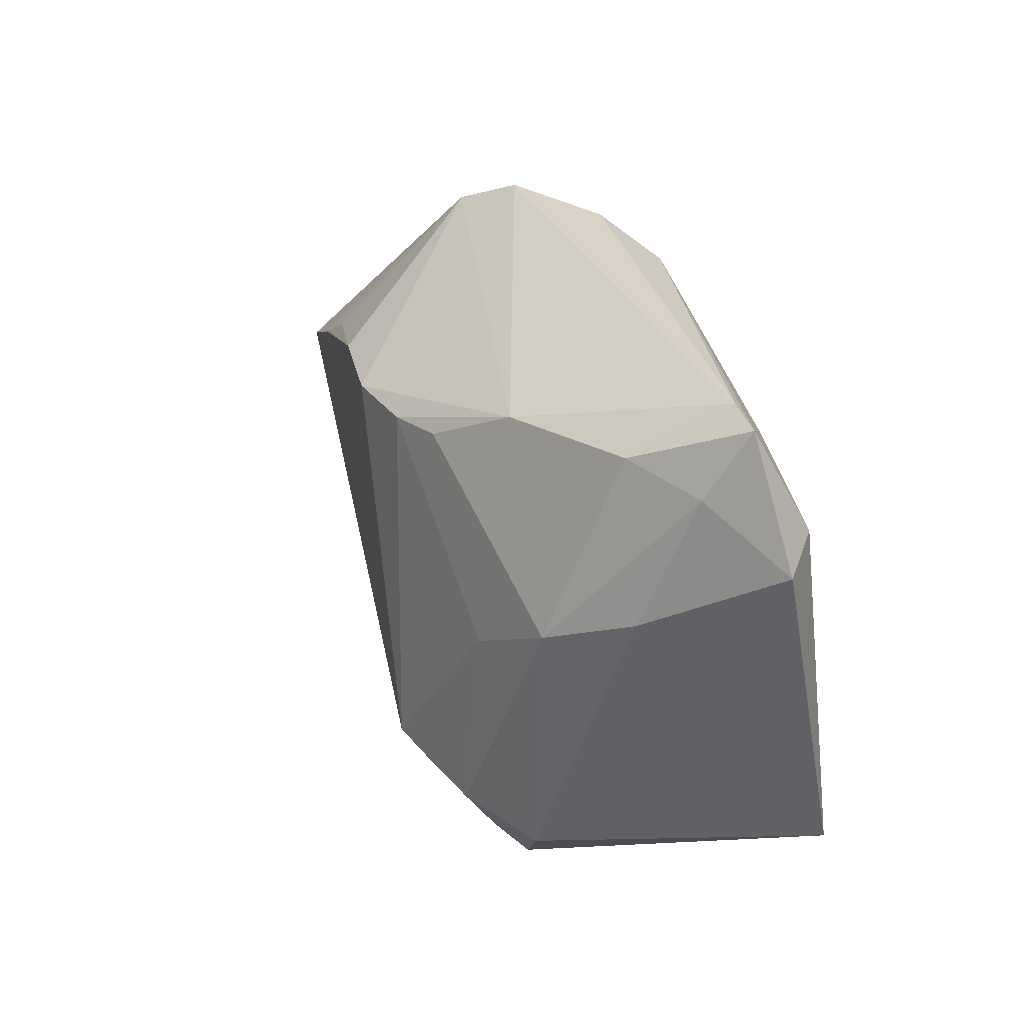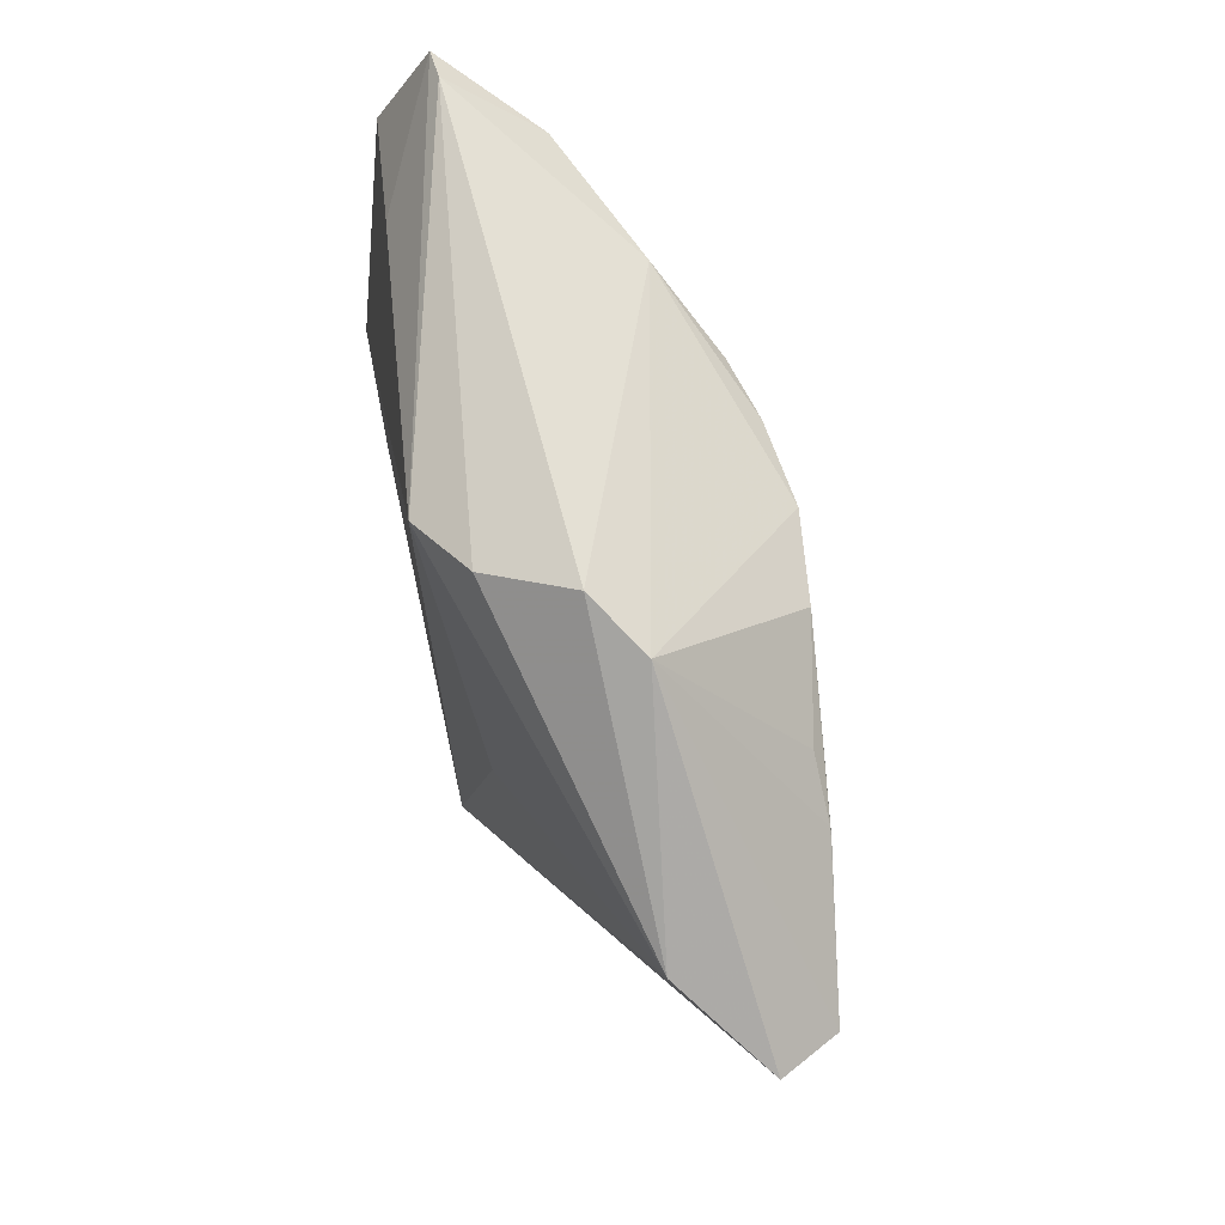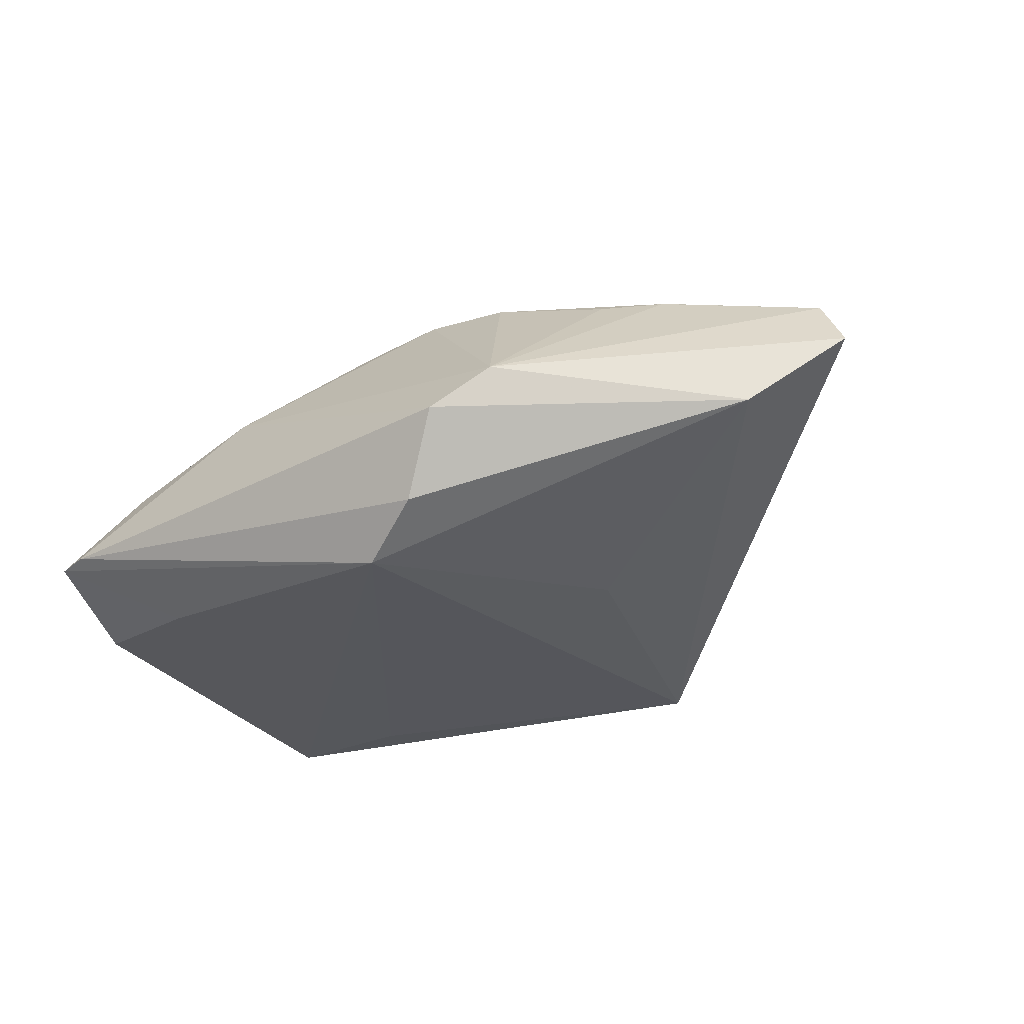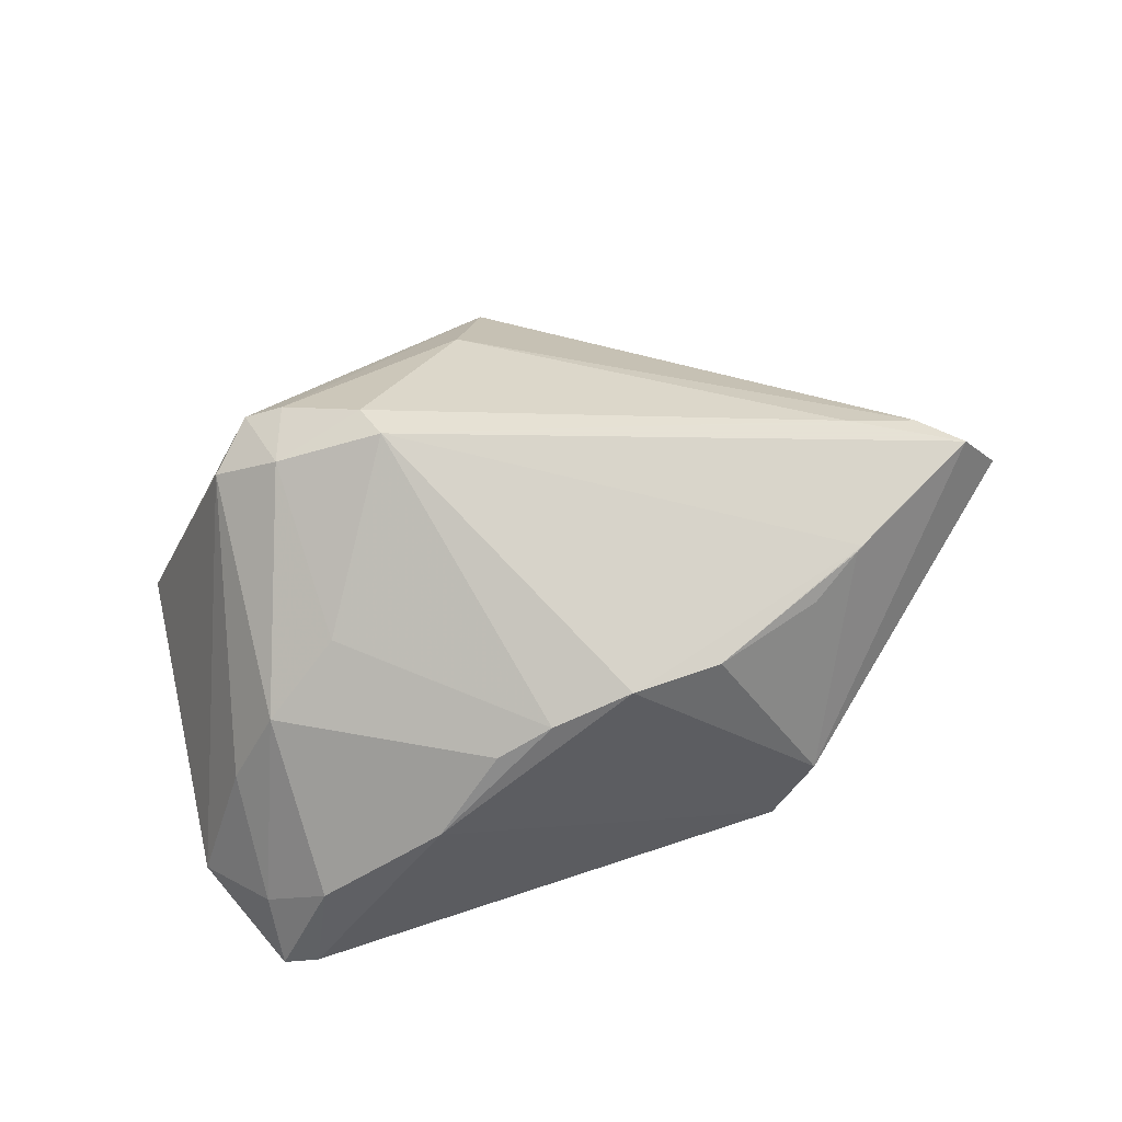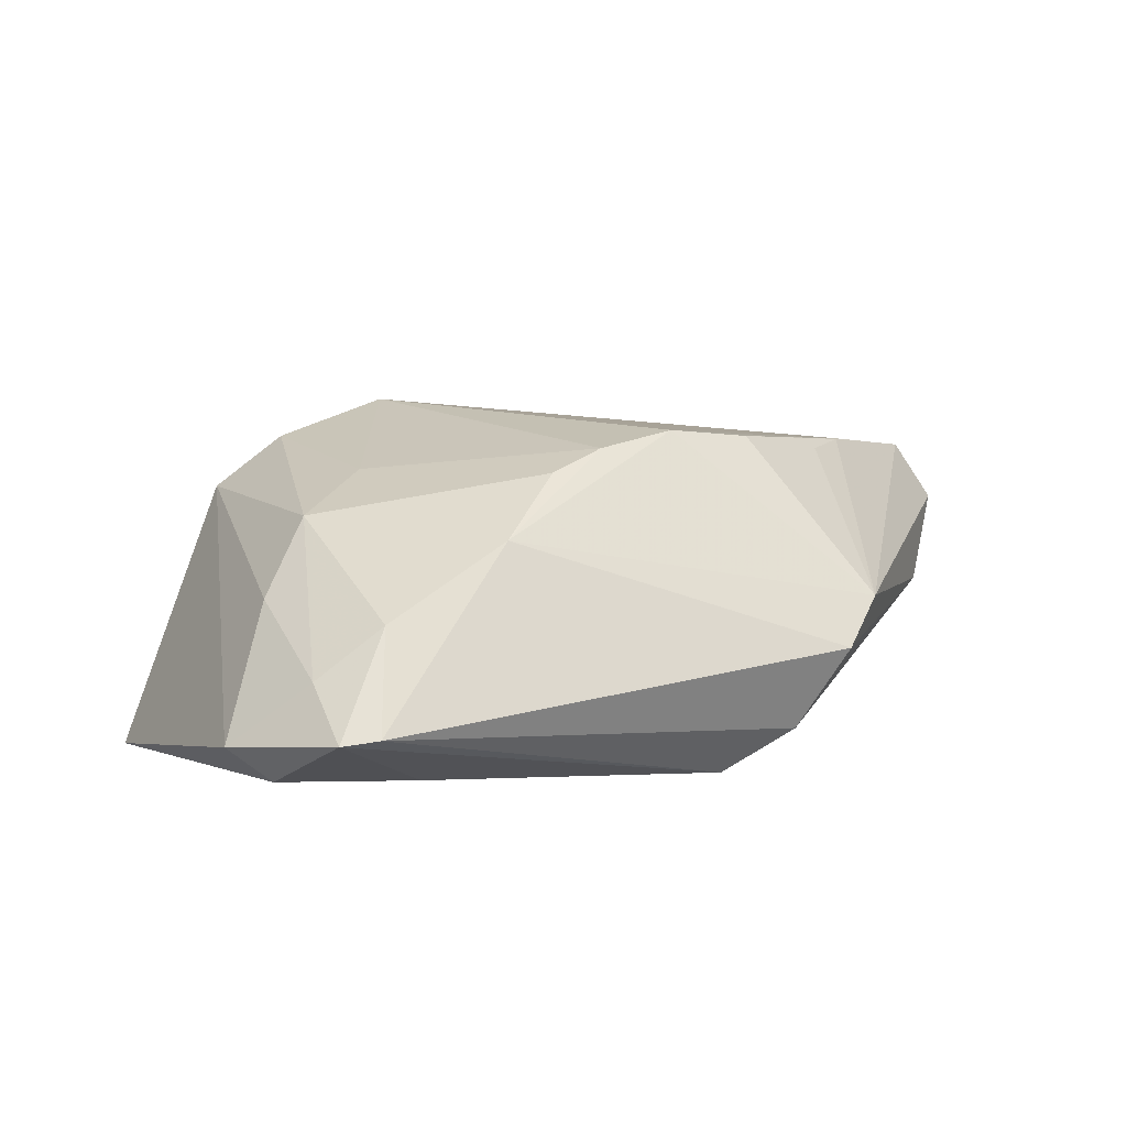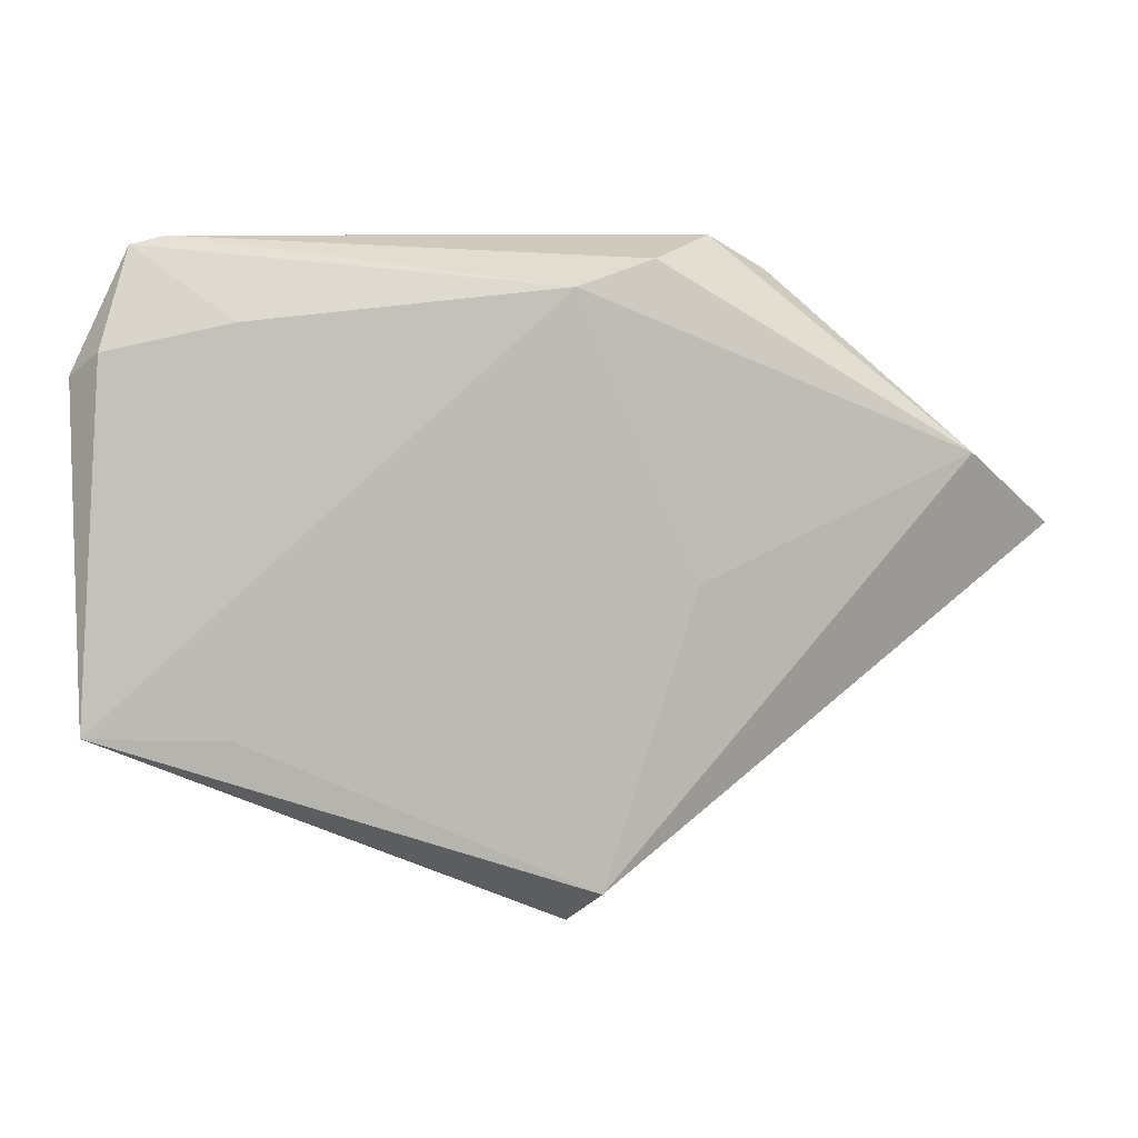
<metadata>
{"format":"obj","ext":"obj","renderer":"f3d","projection":"perspective","resolution":1024,"background":"white","views":[{"elev":32.3,"azim":71.0,"up":"+Y"},{"elev":63.4,"azim":-101.3,"up":"+Y"},{"elev":-26.4,"azim":-143.4,"up":"+Z"},{"elev":79.8,"azim":162.2,"up":"+Z"},{"elev":9.4,"azim":148.9,"up":"+Z"},{"elev":4.7,"azim":-176.0,"up":"+Y"}]}
</metadata>
<code>
v 0.04536 0.03441 -0.00874
v -0.03513 -0.003352 0.01254
v 0.007442 0.02006 0.01595
v -0.02486 0.01543 0.01367
v -0.04255 0.01276 -0.003582
v 0.04859 -0.01609 -0.01884
v -0.05132 0.004971 0.005104
v -0.00206 0.02951 -0.01884
v 0.02274 0.02686 0.008104
v 0.03508 -0.02004 0.009331
v -0.02071 0.03204 -0.0007678
v 0.01413 0.02119 0.01383
v 0.03306 -0.01611 -0.01884
v -0.01236 0.01903 0.01611
v 0.04726 0.02312 -0.01449
v 0.02778 -0.01795 0.01496
v -0.03102 0.01152 0.01406
v 0.03004 -0.02579 0.008423
v -0.004635 -0.03159 -0.01778
v 0.04142 0.03535 -0.008458
v -0.04743 0.002894 0.01168
v 0.02556 -0.02498 0.0108
v 0.03257 0.02615 -0.01565
v 0.003639 -0.02957 0.0003091
v 0.03708 0.008892 0.009506
v 0.03767 0.029 0.001236
v -0.01486 0.03535 -0.005449
v -0.009726 0.03248 -0.01427
v 0.02772 0.003001 0.01323
v -0.0431 -0.001466 0.0102
v 0.05132 0.02072 -0.01096
v -0.002066 0.01927 0.01733
v 0.01706 -0.02053 0.016
v 0.04462 0.02709 -0.004004
v -0.0005942 -0.03535 -0.01306
v -0.01434 -0.0002887 -0.01477
v 0.04345 0.01289 0.001872
v 0.01557 -0.01649 0.01884
v -0.03177 0.01104 0.01402
f 31 10 6
f 6 10 18
f 6 8 15
f 15 31 6
f 1 31 15
f 10 31 37
f 37 25 10
f 30 21 7
f 19 7 5
f 8 5 28
f 5 27 28
f 23 8 1
f 1 15 23
f 23 15 8
f 30 24 2
f 24 33 2
f 2 21 30
f 22 33 24
f 10 25 16
f 33 22 16
f 16 18 10
f 16 22 18
f 26 9 25
f 25 9 12
f 27 9 20
f 20 28 27
f 20 26 1
f 9 26 20
f 1 8 20
f 8 28 20
f 6 18 35
f 35 19 6
f 35 22 24
f 18 22 35
f 35 24 30
f 30 7 35
f 7 19 35
f 13 8 6
f 6 19 13
f 13 19 8
f 36 5 8
f 8 19 36
f 36 19 5
f 14 39 32
f 11 7 21
f 11 27 5
f 5 7 11
f 11 14 32
f 32 9 11
f 11 9 27
f 33 16 38
f 38 2 33
f 21 2 38
f 32 39 38
f 38 39 21
f 25 37 34
f 34 26 25
f 1 26 34
f 34 31 1
f 34 37 31
f 21 39 17
f 17 11 21
f 39 14 17
f 29 16 25
f 29 38 16
f 14 11 4
f 4 17 14
f 11 17 4
f 38 29 3
f 32 38 3
f 25 12 3
f 3 29 25
f 3 9 32
f 3 12 9

</code>
